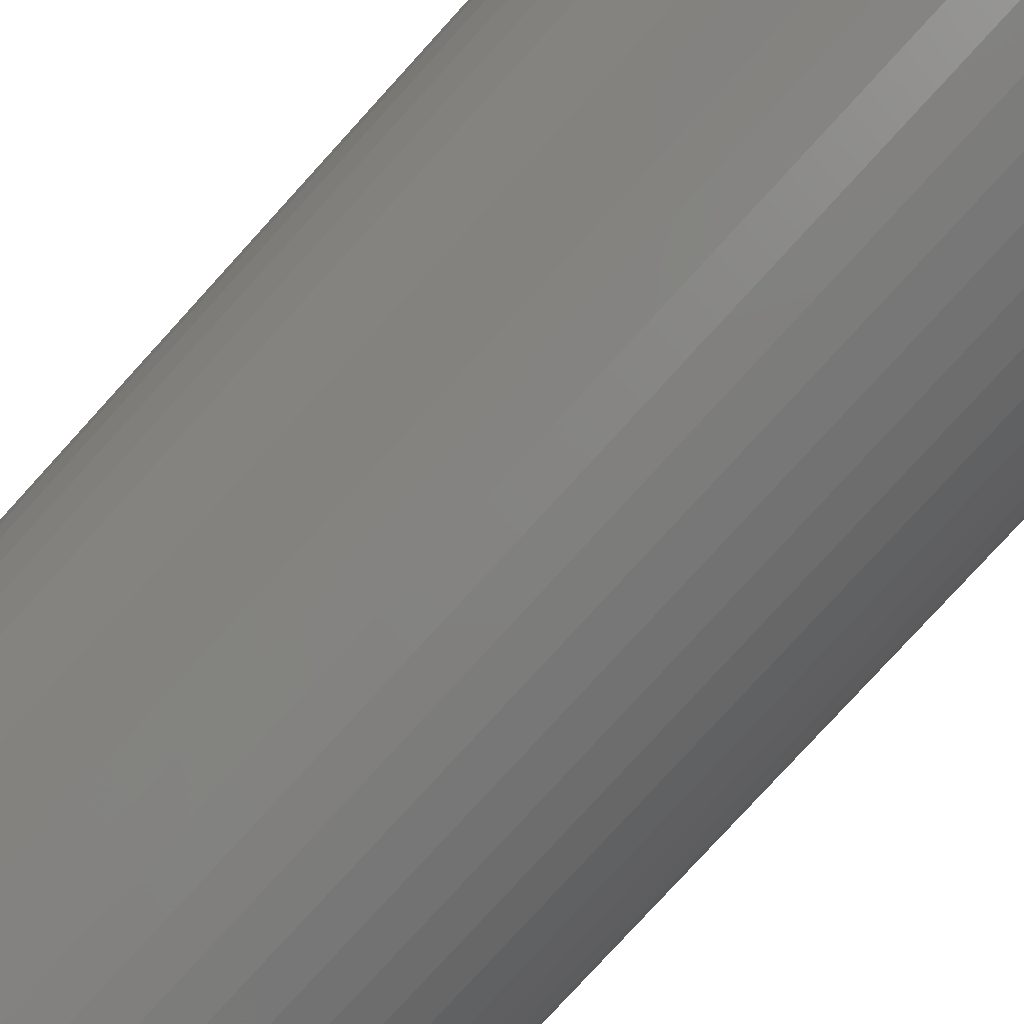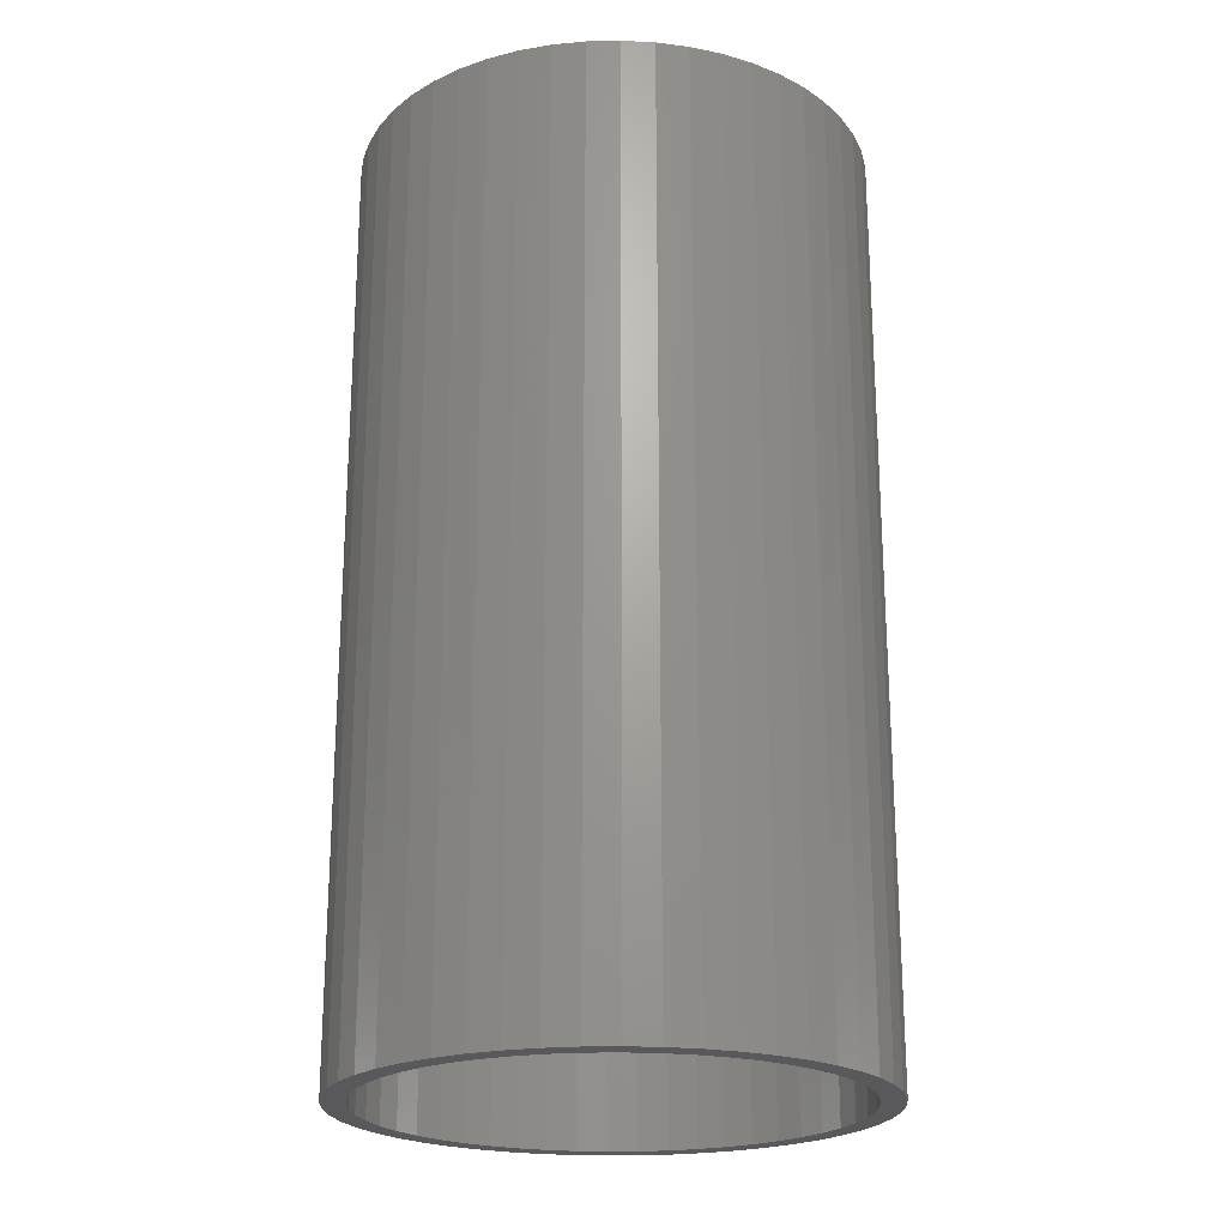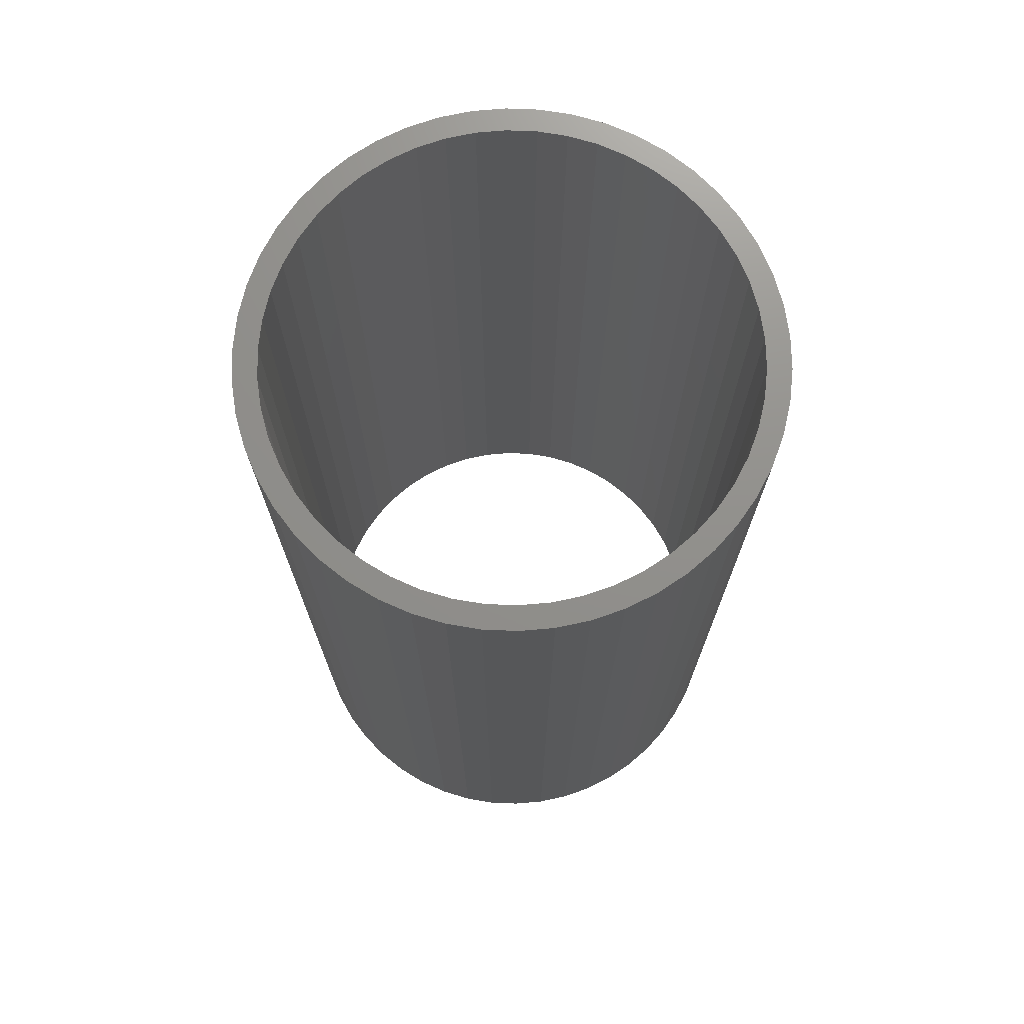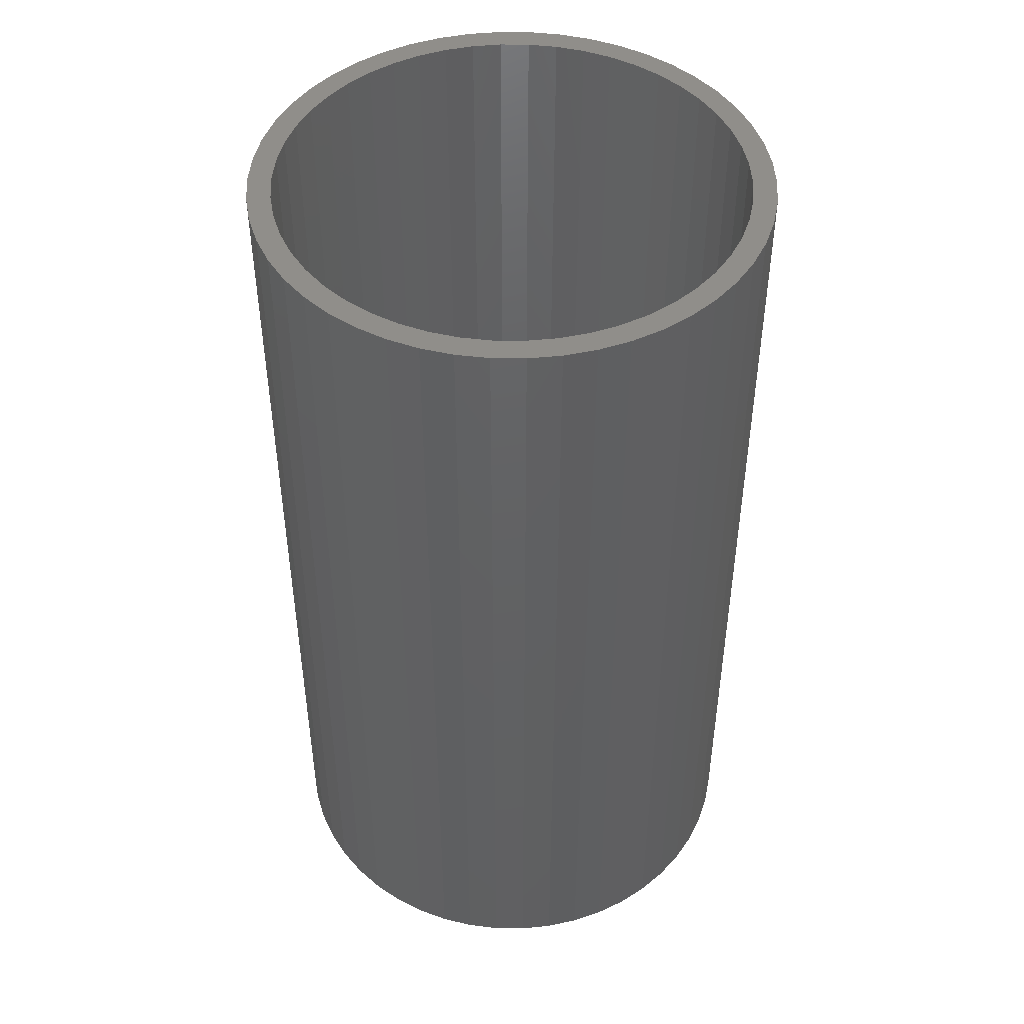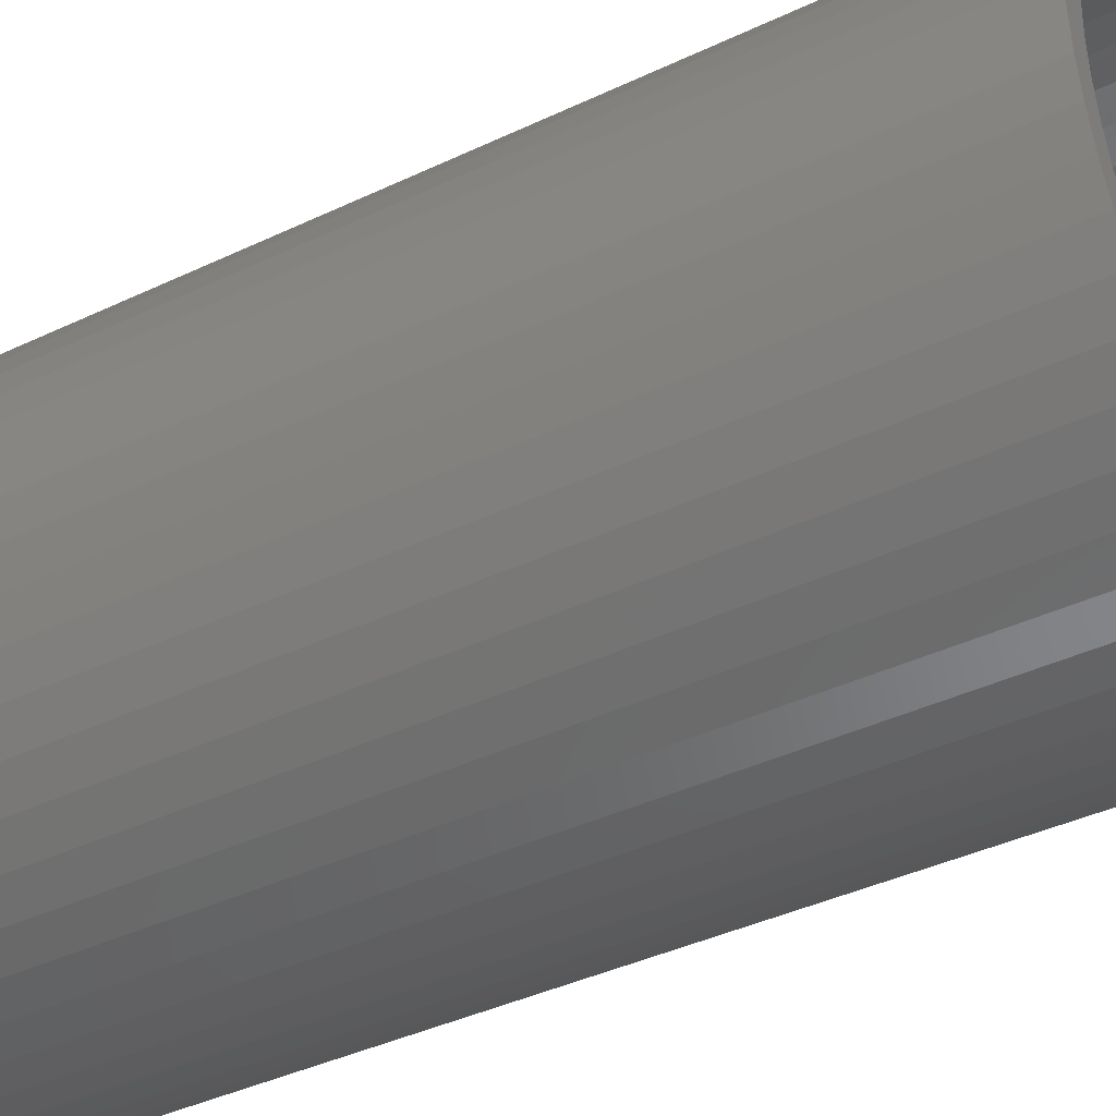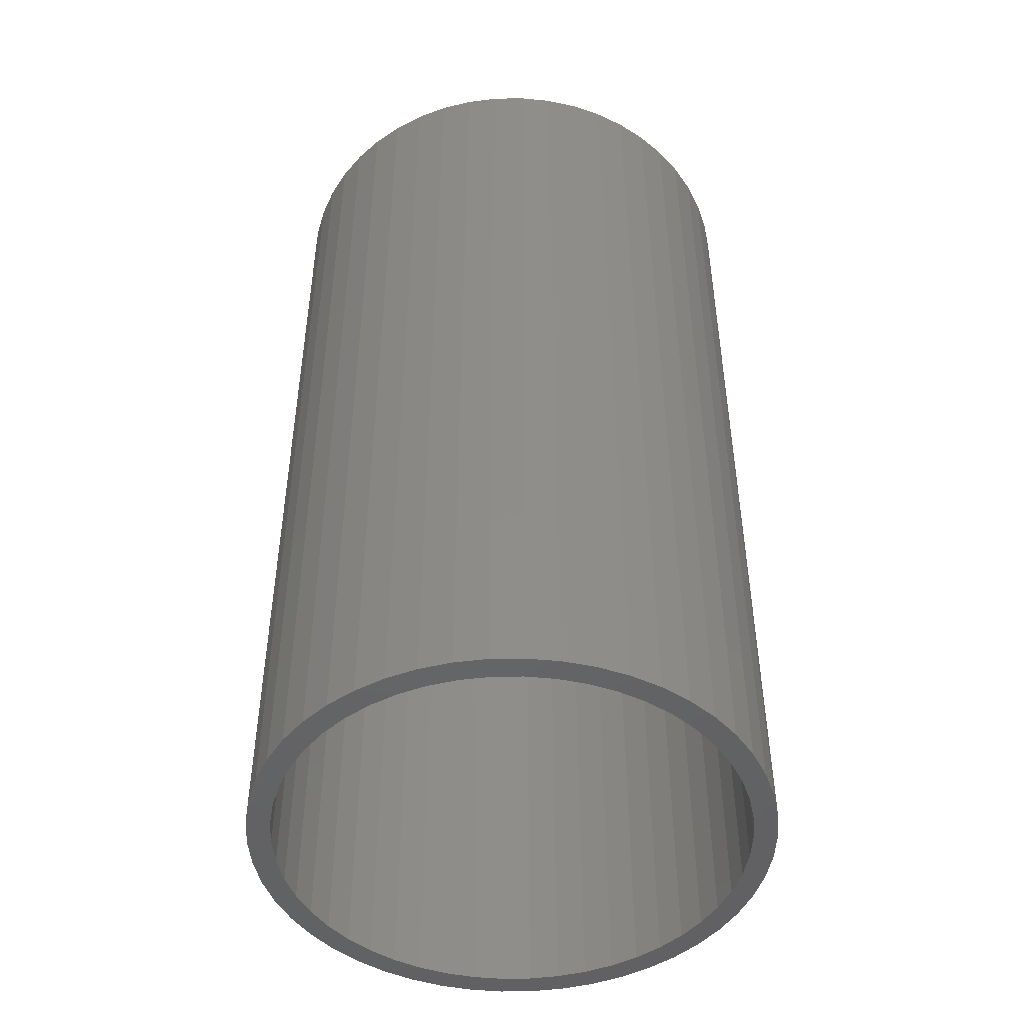
<metadata>
{"format":"stl","ext":"stl","renderer":"f3d","projection":"perspective","resolution":1024,"background":"white","views":[{"elev":-79.9,"azim":137.6,"up":"+Y"},{"elev":-22.0,"azim":16.5,"up":"+Z"},{"elev":72.5,"azim":9.5,"up":"+Z"},{"elev":46.5,"azim":15.1,"up":"+Z"},{"elev":-39.8,"azim":120.5,"up":"+Y"},{"elev":-47.2,"azim":-143.0,"up":"+Z"}]}
</metadata>
<code>
# stl→obj: 200 verts, 400 faces
v 5.5 0 10
v 5.457 0.6893 -10
v 5.457 0.6893 10
v 5.5 0 -10
v -5.5 0 -10
v -5.457 0.6893 10
v -5.457 0.6893 -10
v -5.5 0 10
v 0.3453 5.489 -10
v -0.3453 5.489 10
v 0.3453 5.489 10
v -0.3453 5.489 -10
v -0.3453 -5.489 -10
v 0.3453 -5.489 10
v -0.3453 -5.489 10
v 0.3453 -5.489 -10
v 4.009 3.765 -10
v 3.506 4.238 10
v 4.009 3.765 10
v 3.506 4.238 -10
v -3.506 4.238 -10
v -4.009 3.765 10
v -3.506 4.238 10
v -4.009 3.765 -10
v -1.7 5.231 -10
v -2.342 4.977 10
v -1.7 5.231 10
v -2.342 4.977 -10
v 4.009 -3.765 10
v 4.45 -3.233 -10
v 4.45 -3.233 10
v 4.009 -3.765 -10
v 5.114 2.025 10
v 4.82 2.65 -10
v 4.82 2.65 10
v 5.114 2.025 -10
v 2.342 4.977 -10
v 1.7 5.231 10
v 2.342 4.977 10
v 1.7 5.231 -10
v 1.031 5.403 10
v 1.031 5.403 -10
v 2.947 4.644 -10
v 2.947 4.644 10
v -5.114 2.025 -10
v -4.82 2.65 10
v -4.82 2.65 -10
v -5.114 2.025 10
v -4.45 3.233 -10
v -4.45 3.233 10
v 5 0 10
v 4.961 0.6267 10
v 5.327 1.368 10
v 5.457 -0.6893 10
v 4.843 1.243 10
v 4.961 -0.6267 10
v 5.327 -1.368 10
v 4.649 1.841 10
v 4.382 2.409 10
v 4.45 3.233 10
v 4.045 2.939 10
v 3.645 3.423 10
v 3.187 3.853 10
v 2.679 4.222 10
v 2.129 4.524 10
v 1.545 4.755 10
v 0.9369 4.911 10
v 0.314 4.99 10
v -0.314 4.99 10
v -0.9369 4.911 10
v -1.031 5.403 10
v -1.545 4.755 10
v -2.129 4.524 10
v -2.679 4.222 10
v -2.947 4.644 10
v -3.187 3.853 10
v -3.645 3.423 10
v -4.045 2.939 10
v -4.382 2.409 10
v -4.649 1.841 10
v -4.843 1.243 10
v -5.327 1.368 10
v -4.961 0.6267 10
v 4.843 -1.243 10
v 5.114 -2.025 10
v 4.649 -1.841 10
v 4.82 -2.65 10
v 4.382 -2.409 10
v 4.045 -2.939 10
v 3.645 -3.423 10
v 3.506 -4.238 10
v 3.187 -3.853 10
v 2.947 -4.644 10
v 2.679 -4.222 10
v 2.342 -4.977 10
v 2.129 -4.524 10
v 1.7 -5.231 10
v 1.545 -4.755 10
v 1.031 -5.403 10
v 0.9369 -4.911 10
v 0.314 -4.99 10
v -0.314 -4.99 10
v -0.9369 -4.911 10
v -1.031 -5.403 10
v -1.545 -4.755 10
v -1.7 -5.231 10
v -2.129 -4.524 10
v -2.342 -4.977 10
v -2.679 -4.222 10
v -2.947 -4.644 10
v -3.187 -3.853 10
v -3.506 -4.238 10
v -3.645 -3.423 10
v -4.009 -3.765 10
v -4.045 -2.939 10
v -4.45 -3.233 10
v -4.382 -2.409 10
v -4.82 -2.65 10
v -4.649 -1.841 10
v -5.114 -2.025 10
v -4.843 -1.243 10
v -5.327 -1.368 10
v -4.961 -0.6267 10
v -5.457 -0.6893 10
v -5 0 10
v -1.031 5.403 -10
v 5 0 -10
v 5.457 -0.6893 -10
v 4.961 -0.6267 -10
v 5.327 -1.368 -10
v 4.843 -1.243 -10
v 5.114 -2.025 -10
v 4.961 0.6267 -10
v 5.327 1.368 -10
v 4.649 -1.841 -10
v 4.82 -2.65 -10
v 4.382 -2.409 -10
v 4.045 -2.939 -10
v 3.645 -3.423 -10
v 3.506 -4.238 -10
v 3.187 -3.853 -10
v 2.947 -4.644 -10
v 2.679 -4.222 -10
v 2.342 -4.977 -10
v 2.129 -4.524 -10
v 1.7 -5.231 -10
v 1.545 -4.755 -10
v 1.031 -5.403 -10
v 0.9369 -4.911 -10
v 0.314 -4.99 -10
v -0.314 -4.99 -10
v -0.9369 -4.911 -10
v -1.031 -5.403 -10
v -1.545 -4.755 -10
v -1.7 -5.231 -10
v -2.129 -4.524 -10
v -2.342 -4.977 -10
v -2.679 -4.222 -10
v -2.947 -4.644 -10
v -3.187 -3.853 -10
v -3.506 -4.238 -10
v -3.645 -3.423 -10
v -4.009 -3.765 -10
v -4.045 -2.939 -10
v -4.45 -3.233 -10
v -4.382 -2.409 -10
v -4.82 -2.65 -10
v -4.649 -1.841 -10
v -5.114 -2.025 -10
v -4.843 -1.243 -10
v -5.327 -1.368 -10
v -4.961 -0.6267 -10
v 4.843 1.243 -10
v 4.649 1.841 -10
v 4.382 2.409 -10
v 4.45 3.233 -10
v 4.045 2.939 -10
v 3.645 3.423 -10
v 3.187 3.853 -10
v 2.679 4.222 -10
v 2.129 4.524 -10
v 1.545 4.755 -10
v 0.9369 4.911 -10
v 0.314 4.99 -10
v -0.314 4.99 -10
v -0.9369 4.911 -10
v -1.545 4.755 -10
v -2.129 4.524 -10
v -2.679 4.222 -10
v -2.947 4.644 -10
v -3.187 3.853 -10
v -3.645 3.423 -10
v -4.045 2.939 -10
v -4.382 2.409 -10
v -4.649 1.841 -10
v -4.843 1.243 -10
v -5.327 1.368 -10
v -4.961 0.6267 -10
v -5 0 -10
v -5.457 -0.6893 -10
f 1 2 3
f 2 1 4
f 5 6 7
f 6 5 8
f 9 10 11
f 10 9 12
f 13 14 15
f 14 13 16
f 17 18 19
f 18 17 20
f 21 22 23
f 22 21 24
f 25 26 27
f 26 25 28
f 29 30 31
f 30 29 32
f 33 34 35
f 34 33 36
f 37 38 39
f 38 37 40
f 40 41 38
f 41 40 42
f 43 39 44
f 39 43 37
f 45 46 47
f 46 45 48
f 49 22 24
f 22 49 50
f 51 1 3
f 52 3 53
f 1 51 54
f 55 53 33
f 56 54 51
f 54 56 57
f 3 52 51
f 53 55 52
f 58 33 35
f 33 58 55
f 59 35 60
f 35 59 58
f 60 61 59
f 19 61 60
f 19 62 61
f 18 62 19
f 18 63 62
f 44 63 18
f 44 64 63
f 39 64 44
f 39 65 64
f 38 65 39
f 38 66 65
f 41 66 38
f 41 67 66
f 11 67 41
f 11 68 67
f 11 69 68
f 10 69 11
f 10 70 69
f 71 70 10
f 71 72 70
f 27 72 71
f 27 73 72
f 26 73 27
f 26 74 73
f 75 74 26
f 75 76 74
f 23 76 75
f 23 77 76
f 22 77 23
f 22 78 77
f 50 78 22
f 78 50 79
f 46 79 50
f 79 46 80
f 48 80 46
f 80 48 81
f 81 82 83
f 82 81 48
f 84 57 56
f 57 84 85
f 86 85 84
f 85 86 87
f 88 87 86
f 87 88 31
f 89 31 88
f 89 29 31
f 90 29 89
f 90 91 29
f 92 91 90
f 92 93 91
f 94 93 92
f 94 95 93
f 96 95 94
f 96 97 95
f 98 97 96
f 98 99 97
f 100 99 98
f 100 14 99
f 101 14 100
f 102 14 101
f 102 15 14
f 103 15 102
f 103 104 15
f 105 104 103
f 105 106 104
f 107 106 105
f 107 108 106
f 109 108 107
f 109 110 108
f 111 110 109
f 111 112 110
f 113 112 111
f 113 114 112
f 115 114 113
f 116 115 117
f 115 116 114
f 118 117 119
f 117 118 116
f 120 119 121
f 122 121 123
f 119 120 118
f 124 123 125
f 6 83 82
f 83 6 125
f 121 122 120
f 8 125 6
f 123 124 122
f 125 8 124
f 12 71 10
f 71 12 126
f 127 4 128
f 129 128 130
f 4 127 2
f 131 130 132
f 133 2 127
f 2 133 134
f 128 129 127
f 130 131 129
f 135 132 136
f 132 135 131
f 137 136 30
f 136 137 135
f 30 138 137
f 32 138 30
f 32 139 138
f 140 139 32
f 140 141 139
f 142 141 140
f 142 143 141
f 144 143 142
f 144 145 143
f 146 145 144
f 146 147 145
f 148 147 146
f 148 149 147
f 16 149 148
f 16 150 149
f 16 151 150
f 13 151 16
f 13 152 151
f 153 152 13
f 153 154 152
f 155 154 153
f 155 156 154
f 157 156 155
f 157 158 156
f 159 158 157
f 159 160 158
f 161 160 159
f 161 162 160
f 163 162 161
f 163 164 162
f 165 164 163
f 164 165 166
f 167 166 165
f 166 167 168
f 169 168 167
f 168 169 170
f 170 171 172
f 171 170 169
f 173 134 133
f 134 173 36
f 174 36 173
f 36 174 34
f 175 34 174
f 34 175 176
f 177 176 175
f 177 17 176
f 178 17 177
f 178 20 17
f 179 20 178
f 179 43 20
f 180 43 179
f 180 37 43
f 181 37 180
f 181 40 37
f 182 40 181
f 182 42 40
f 183 42 182
f 183 9 42
f 184 9 183
f 185 9 184
f 185 12 9
f 186 12 185
f 186 126 12
f 187 126 186
f 187 25 126
f 188 25 187
f 188 28 25
f 189 28 188
f 189 190 28
f 191 190 189
f 191 21 190
f 192 21 191
f 192 24 21
f 193 24 192
f 49 193 194
f 193 49 24
f 47 194 195
f 194 47 49
f 45 195 196
f 197 196 198
f 195 45 47
f 7 198 199
f 200 172 171
f 172 200 199
f 196 197 45
f 5 199 200
f 198 7 197
f 199 5 7
f 16 99 14
f 99 16 148
f 146 95 97
f 95 146 144
f 53 36 33
f 36 53 134
f 3 134 53
f 134 3 2
f 60 17 19
f 17 60 176
f 35 176 60
f 176 35 34
f 42 11 41
f 11 42 9
f 20 44 18
f 44 20 43
f 47 50 49
f 50 47 46
f 197 48 45
f 48 197 82
f 7 82 197
f 82 7 6
f 28 75 26
f 75 28 190
f 190 23 75
f 23 190 21
f 126 27 71
f 27 126 25
f 54 4 1
f 4 54 128
f 144 93 95
f 93 144 142
f 140 29 91
f 29 140 32
f 87 132 85
f 132 87 136
f 167 120 169
f 120 167 118
f 85 130 57
f 130 85 132
f 31 136 87
f 136 31 30
f 171 124 200
f 124 171 122
f 200 8 5
f 8 200 124
f 169 122 171
f 122 169 120
f 148 97 99
f 97 148 146
f 57 128 54
f 128 57 130
f 142 91 93
f 91 142 140
f 153 15 104
f 15 153 13
f 157 106 108
f 106 157 155
f 155 104 106
f 104 155 153
f 163 116 165
f 116 163 114
f 163 112 114
f 112 163 161
f 165 118 167
f 118 165 116
f 159 108 110
f 108 159 157
f 161 110 112
f 110 161 159
f 81 195 80
f 195 81 196
f 175 61 177
f 61 175 59
f 183 66 67
f 66 183 182
f 182 65 66
f 65 182 181
f 188 72 73
f 72 188 187
f 80 194 79
f 194 80 195
f 131 56 129
f 56 131 84
f 179 62 63
f 62 179 178
f 181 64 65
f 64 181 180
f 78 192 77
f 192 78 193
f 187 70 72
f 70 187 186
f 192 76 77
f 76 192 191
f 127 52 133
f 52 127 51
f 160 113 111
f 113 160 162
f 143 96 94
f 96 143 145
f 177 62 178
f 62 177 61
f 185 68 69
f 68 185 184
f 180 63 64
f 63 180 179
f 125 198 83
f 198 125 199
f 79 193 78
f 193 79 194
f 186 69 70
f 69 186 185
f 191 74 76
f 74 191 189
f 189 73 74
f 73 189 188
f 129 51 127
f 51 129 56
f 139 89 138
f 89 139 90
f 113 164 115
f 164 113 162
f 149 101 100
f 101 149 150
f 174 59 175
f 59 174 58
f 173 58 174
f 58 173 55
f 133 55 173
f 55 133 52
f 184 67 68
f 67 184 183
f 83 196 81
f 196 83 198
f 137 86 135
f 86 137 88
f 135 84 131
f 84 135 86
f 138 88 137
f 88 138 89
f 156 109 107
f 109 156 158
f 152 105 103
f 105 152 154
f 151 103 102
f 103 151 152
f 123 199 125
f 199 123 172
f 119 170 121
f 170 119 168
f 145 98 96
f 98 145 147
f 147 100 98
f 100 147 149
f 139 92 90
f 92 139 141
f 150 102 101
f 102 150 151
f 158 111 109
f 111 158 160
f 121 172 123
f 172 121 170
f 115 166 117
f 166 115 164
f 117 168 119
f 168 117 166
f 141 94 92
f 94 141 143
f 154 107 105
f 107 154 156

</code>
